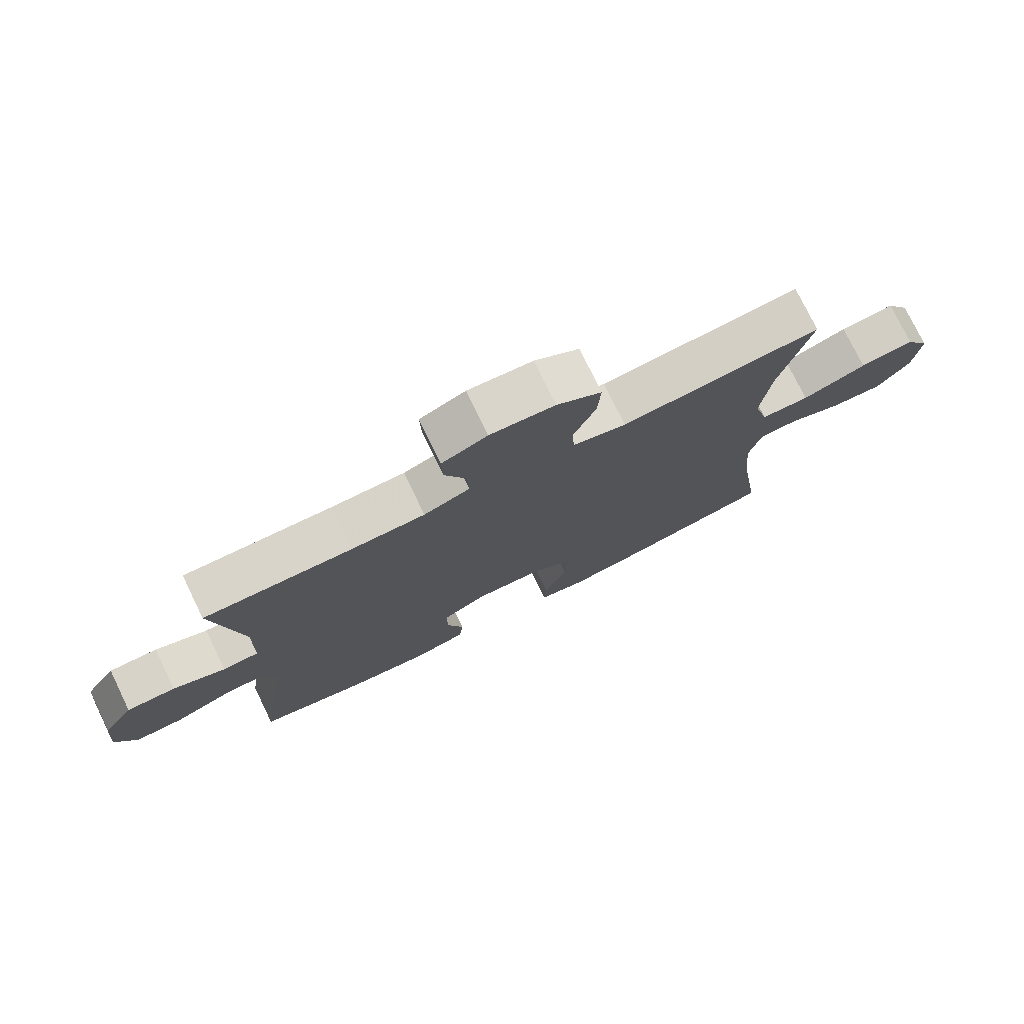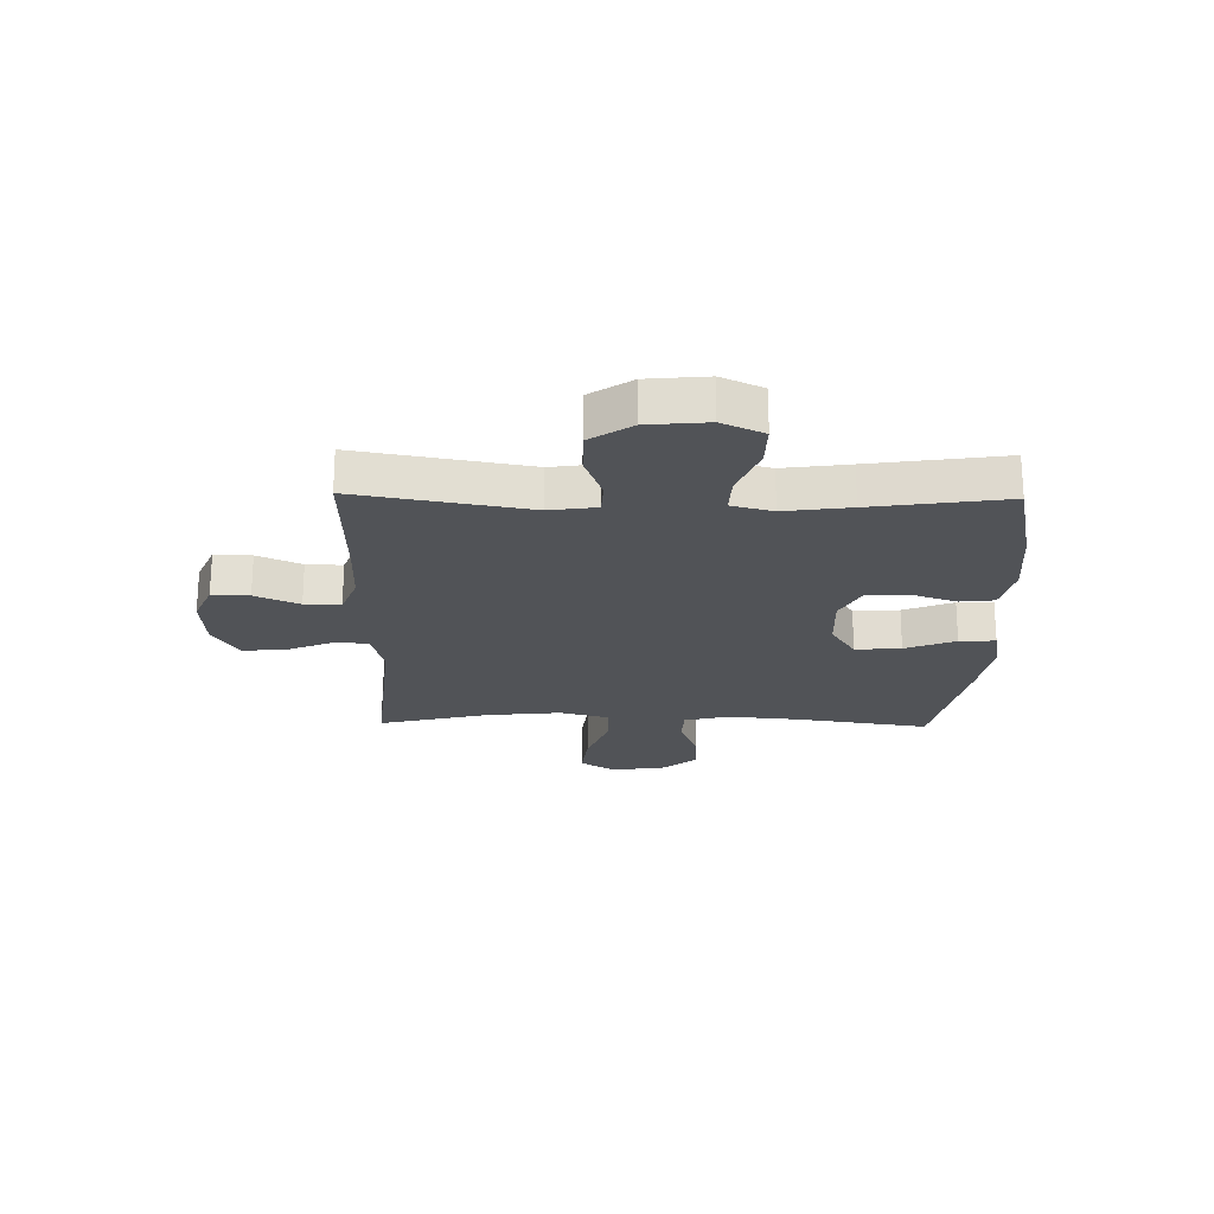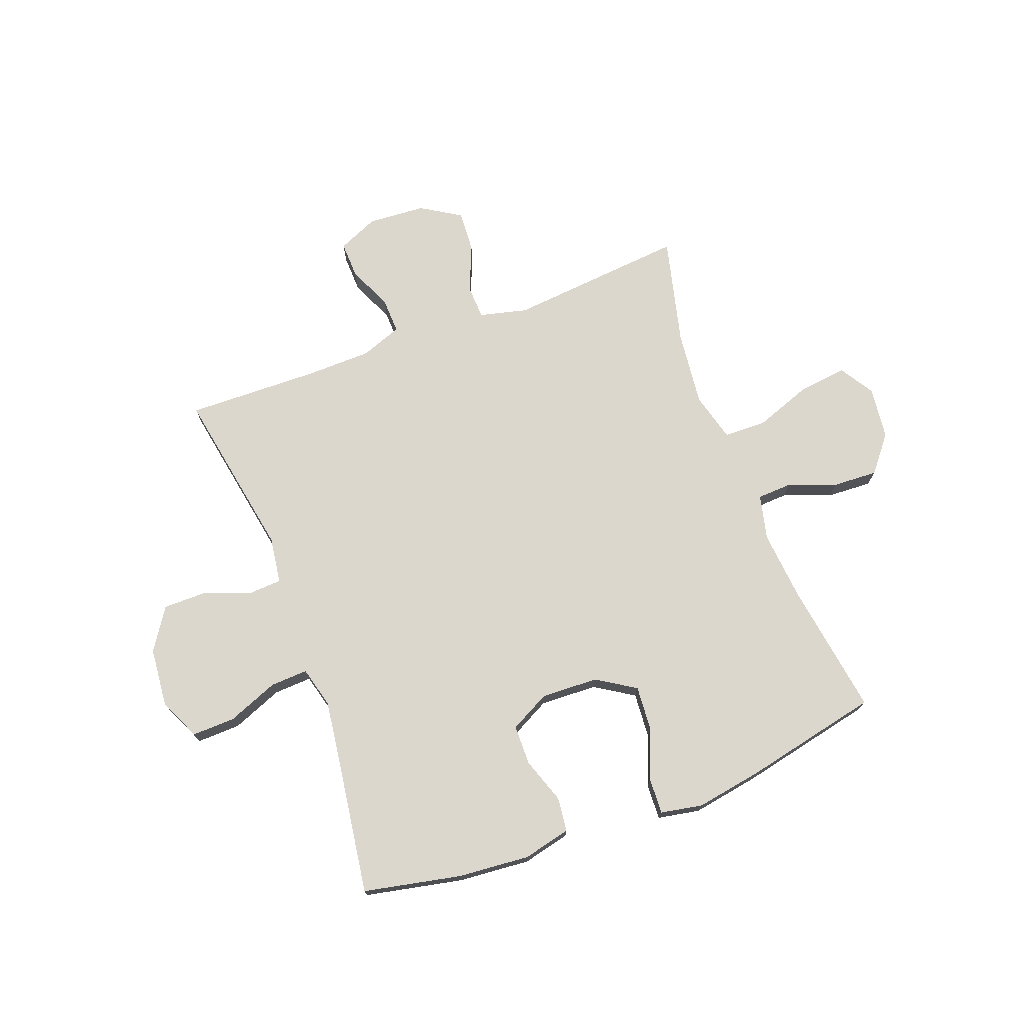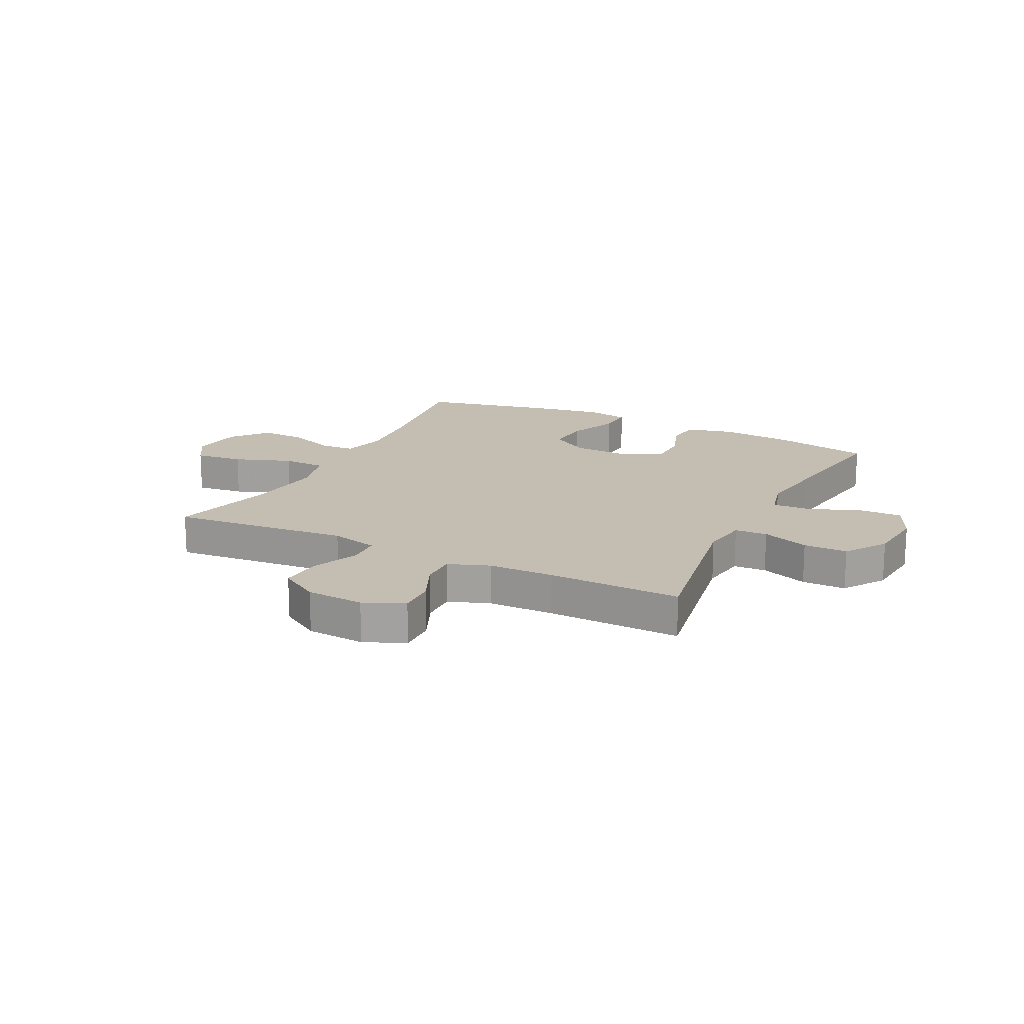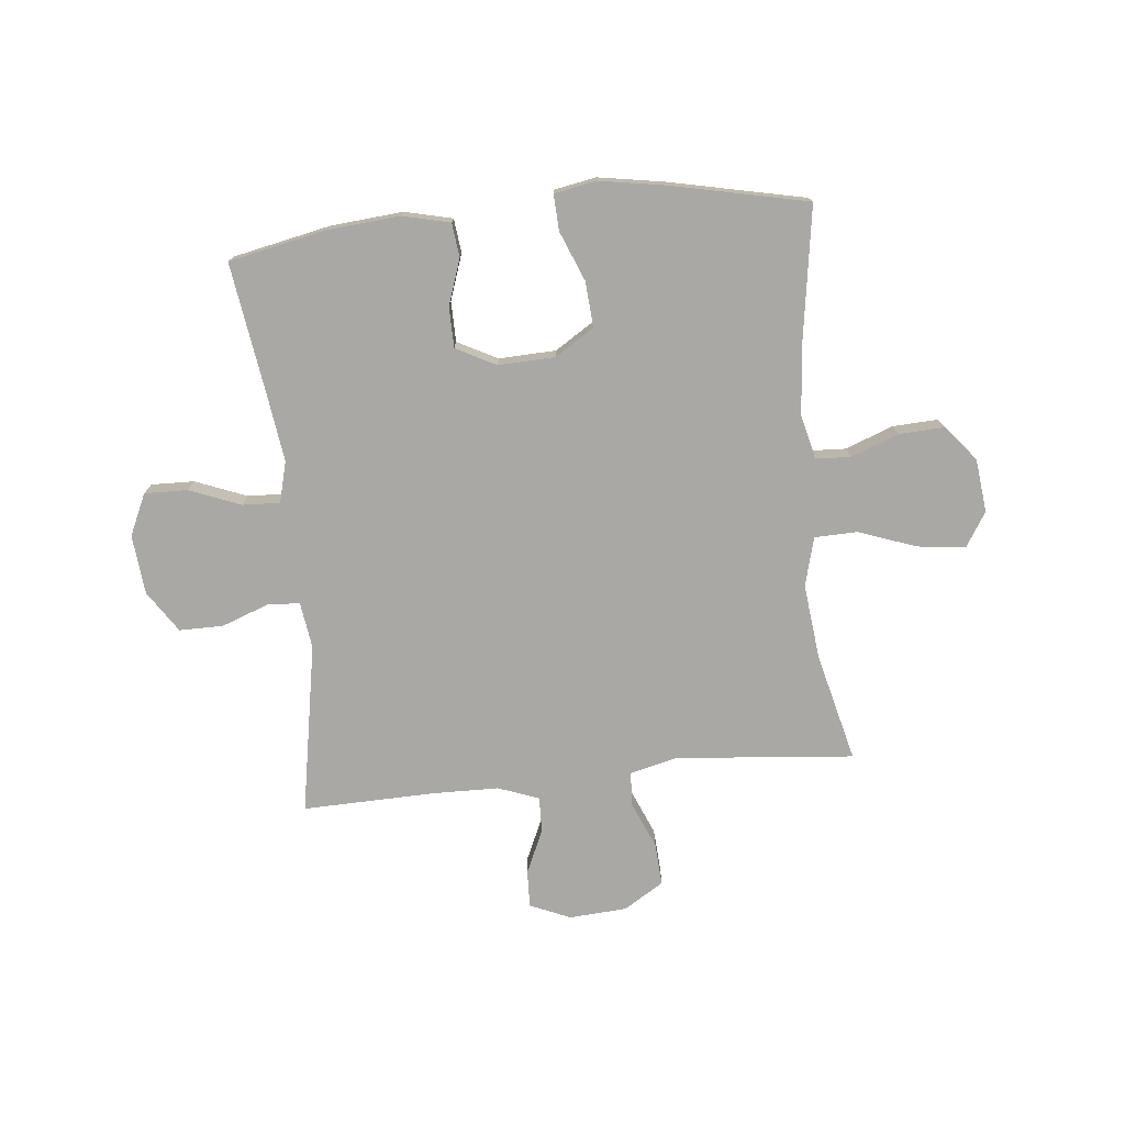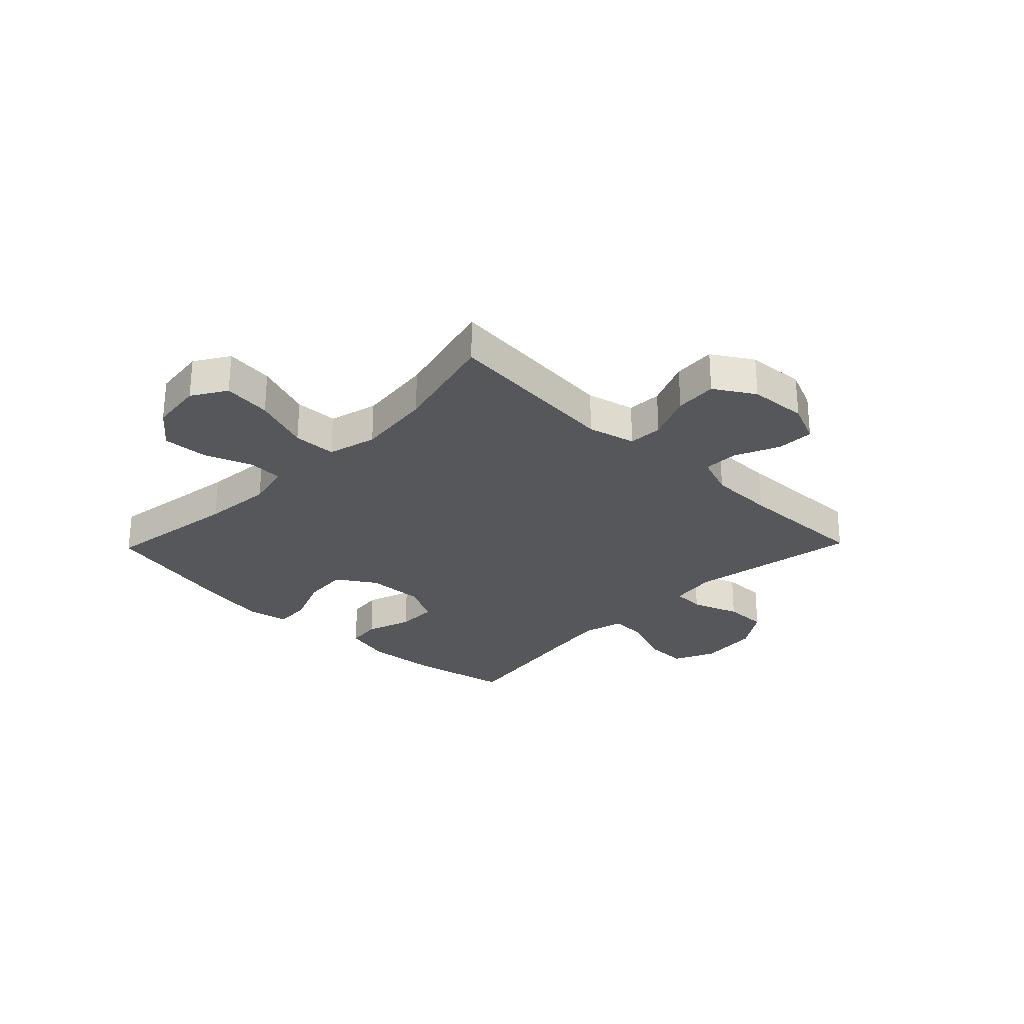
<metadata>
{"format":"obj","ext":"obj","renderer":"f3d","projection":"perspective","resolution":1024,"background":"white","views":[{"elev":76.4,"azim":154.1,"up":"+Z"},{"elev":-22.2,"azim":88.9,"up":"+Y"},{"elev":73.3,"azim":159.4,"up":"+Y"},{"elev":17.2,"azim":26.6,"up":"+Y"},{"elev":-75.2,"azim":-174.2,"up":"+Y"},{"elev":-27.4,"azim":-44.1,"up":"+Y"}]}
</metadata>
<code>
v -0.5 0.07 -0.5
v -0.464 0.07 -0.26
v -0.453 0.07 -0.136
v -0.472 0.07 -0.056
v -0.534 0.07 -0.053
v -0.619 0.07 -0.085
v -0.7 0.07 -0.089
v -0.752 0.07 -0.025
v -0.763 0.07 0.069
v -0.725 0.07 0.13
v -0.639 0.07 0.12
v -0.537 0.07 0.083
v -0.46 0.07 0.085
v -0.437 0.07 0.172
v -0.452 0.07 0.307
v -0.5 0.07 0.5
v -0.182 0.07 0.471
v -0.097 0.07 0.492
v -0.094 0.07 0.553
v -0.129 0.07 0.636
v -0.134 0.07 0.711
v -0.063 0.07 0.755
v 0.04 0.07 0.762
v 0.112 0.07 0.731
v 0.11 0.07 0.665
v 0.075 0.07 0.587
v 0.073 0.07 0.523
v 0.146 0.07 0.496
v 0.263 0.07 0.494
v 0.5 0.07 0.5
v 0.446 0.07 0.196
v 0.458 0.07 0.113
v 0.516 0.07 0.11
v 0.6 0.07 0.141
v 0.678 0.07 0.141
v 0.727 0.07 0.067
v 0.737 0.07 -0.039
v 0.703 0.07 -0.113
v 0.626 0.07 -0.111
v 0.535 0.07 -0.075
v 0.468 0.07 -0.072
v 0.449 0.07 -0.145
v 0.465 0.07 -0.262
v 0.5 0.07 -0.5
v 0.326 0.07 -0.536
v 0.198 0.07 -0.547
v 0.113 0.07 -0.527
v 0.106 0.07 -0.466
v 0.134 0.07 -0.385
v 0.133 0.07 -0.313
v 0.062 0.07 -0.276
v -0.04 0.07 -0.28
v -0.109 0.07 -0.324
v -0.103 0.07 -0.405
v -0.067 0.07 -0.494
v -0.064 0.07 -0.558
v -0.139 0.07 -0.572
v -0.258 0.07 -0.552
v -0.5 0 -0.5
v -0.464 0 -0.26
v -0.453 0 -0.136
v -0.472 0 -0.056
v -0.534 0 -0.053
v -0.619 0 -0.085
v -0.7 0 -0.089
v -0.752 0 -0.025
v -0.763 0 0.069
v -0.725 0 0.13
v -0.639 0 0.12
v -0.537 0 0.083
v -0.46 0 0.085
v -0.437 0 0.172
v -0.452 0 0.307
v -0.5 0 0.5
v -0.182 0 0.471
v -0.097 0 0.492
v -0.094 0 0.553
v -0.129 0 0.636
v -0.134 0 0.711
v -0.063 0 0.755
v 0.04 0 0.762
v 0.112 0 0.731
v 0.11 0 0.665
v 0.075 0 0.587
v 0.073 0 0.523
v 0.146 0 0.496
v 0.263 0 0.494
v 0.5 0 0.5
v 0.446 0 0.196
v 0.458 0 0.113
v 0.516 0 0.11
v 0.6 0 0.141
v 0.678 0 0.141
v 0.727 0 0.067
v 0.737 0 -0.039
v 0.703 0 -0.113
v 0.626 0 -0.111
v 0.535 0 -0.075
v 0.468 0 -0.072
v 0.449 0 -0.145
v 0.465 0 -0.262
v 0.5 0 -0.5
v 0.326 0 -0.536
v 0.198 0 -0.547
v 0.113 0 -0.527
v 0.106 0 -0.466
v 0.134 0 -0.385
v 0.133 0 -0.313
v 0.062 0 -0.276
v -0.04 0 -0.28
v -0.109 0 -0.324
v -0.103 0 -0.405
v -0.067 0 -0.494
v -0.064 0 -0.558
v -0.139 0 -0.572
v -0.258 0 -0.552
f 57 58 1 2
f 54 55 56 57
f 53 54 57 2
f 52 53 2 3
f 51 52 3 4
f 46 47 48 49
f 46 49 50
f 43 44 45 46
f 42 43 46 50
f 41 42 50 51
f 37 38 39 40
f 37 40 41
f 36 37 41
f 33 34 35 36
f 32 33 36 41
f 31 32 41 51
f 29 30 31 51
f 23 24 25 26
f 23 26 27
f 22 23 27
f 19 20 21 22
f 18 19 22 27
f 17 18 27 28
f 15 16 17
f 14 15 17 28
f 9 10 11 12
f 9 12 13
f 8 9 13
f 5 6 7 8
f 4 5 8 13
f 14 28 29 51
f 4 13 14 51
f 60 59 116 115
f 115 114 113 112
f 60 115 112 111
f 61 60 111 110
f 62 61 110 109
f 107 106 105 104
f 108 107 104
f 104 103 102 101
f 108 104 101 100
f 109 108 100 99
f 98 97 96 95
f 99 98 95
f 99 95 94
f 94 93 92 91
f 99 94 91 90
f 109 99 90 89
f 109 89 88 87
f 84 83 82 81
f 85 84 81
f 85 81 80
f 80 79 78 77
f 85 80 77 76
f 86 85 76 75
f 75 74 73
f 86 75 73 72
f 70 69 68 67
f 71 70 67
f 71 67 66
f 66 65 64 63
f 71 66 63 62
f 109 87 86 72
f 109 72 71 62
f 1 59 60 2
f 2 60 61 3
f 3 61 62 4
f 4 62 63 5
f 5 63 64 6
f 6 64 65 7
f 7 65 66 8
f 8 66 67 9
f 9 67 68 10
f 10 68 69 11
f 11 69 70 12
f 12 70 71 13
f 13 71 72 14
f 14 72 73 15
f 15 73 74 16
f 16 74 75 17
f 17 75 76 18
f 18 76 77 19
f 19 77 78 20
f 20 78 79 21
f 21 79 80 22
f 22 80 81 23
f 23 81 82 24
f 24 82 83 25
f 25 83 84 26
f 26 84 85 27
f 27 85 86 28
f 28 86 87 29
f 29 87 88 30
f 30 88 89 31
f 31 89 90 32
f 32 90 91 33
f 33 91 92 34
f 34 92 93 35
f 35 93 94 36
f 36 94 95 37
f 37 95 96 38
f 38 96 97 39
f 39 97 98 40
f 40 98 99 41
f 41 99 100 42
f 42 100 101 43
f 43 101 102 44
f 44 102 103 45
f 45 103 104 46
f 46 104 105 47
f 47 105 106 48
f 48 106 107 49
f 49 107 108 50
f 50 108 109 51
f 51 109 110 52
f 52 110 111 53
f 53 111 112 54
f 54 112 113 55
f 55 113 114 56
f 56 114 115 57
f 57 115 116 58
f 58 116 59 1

</code>
